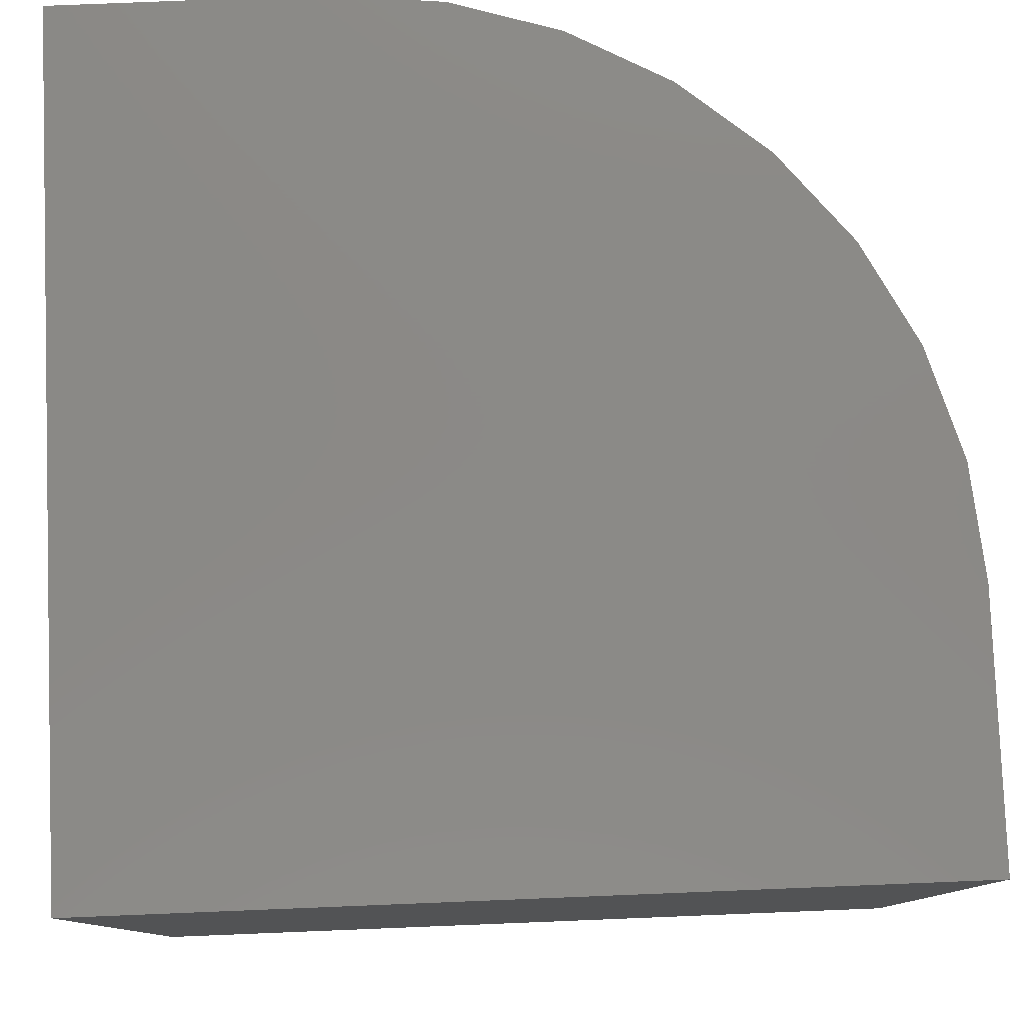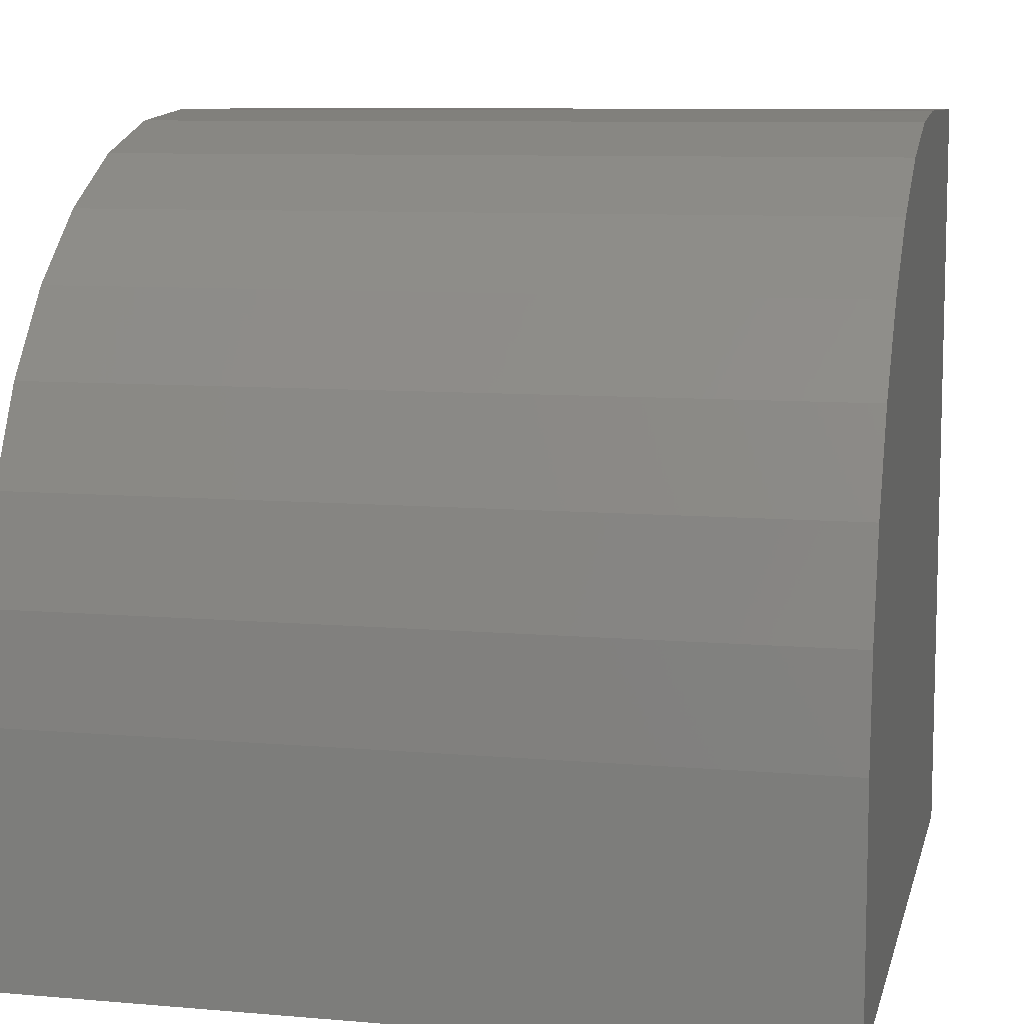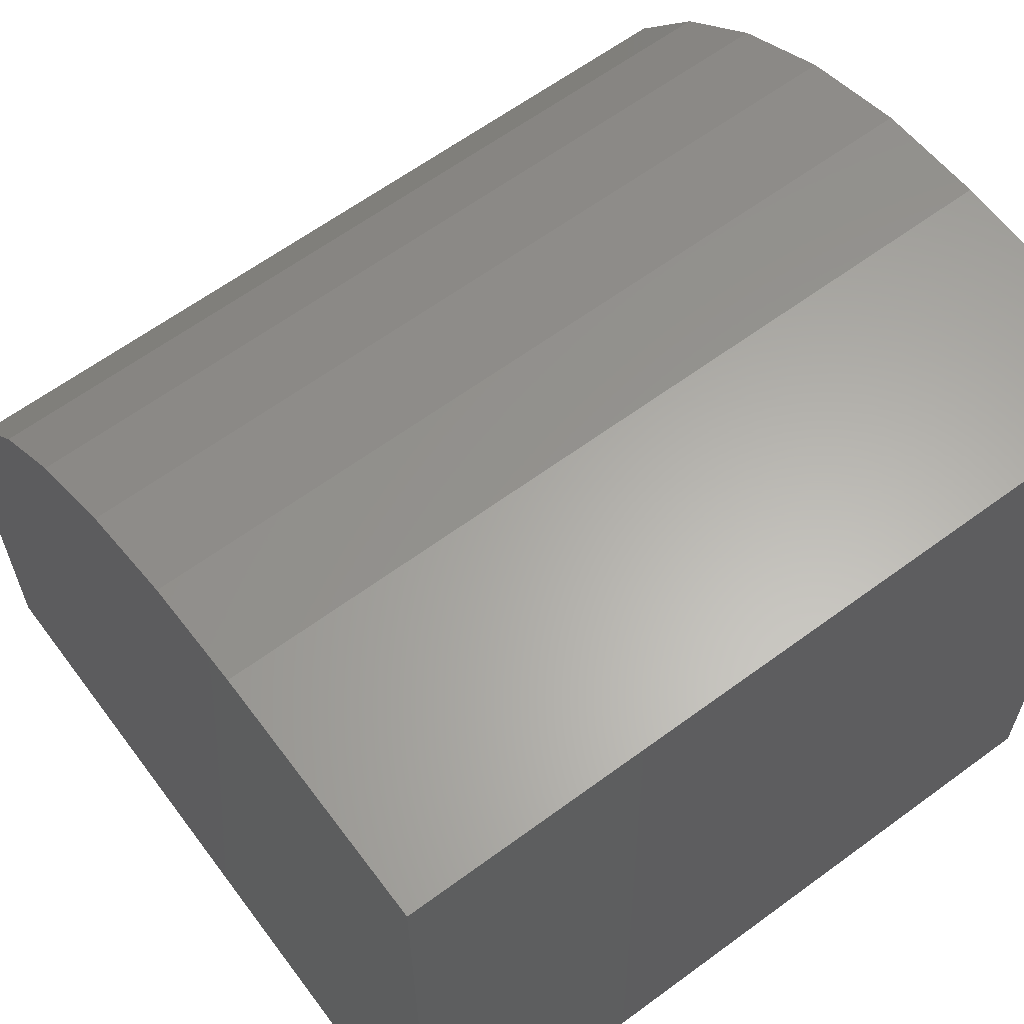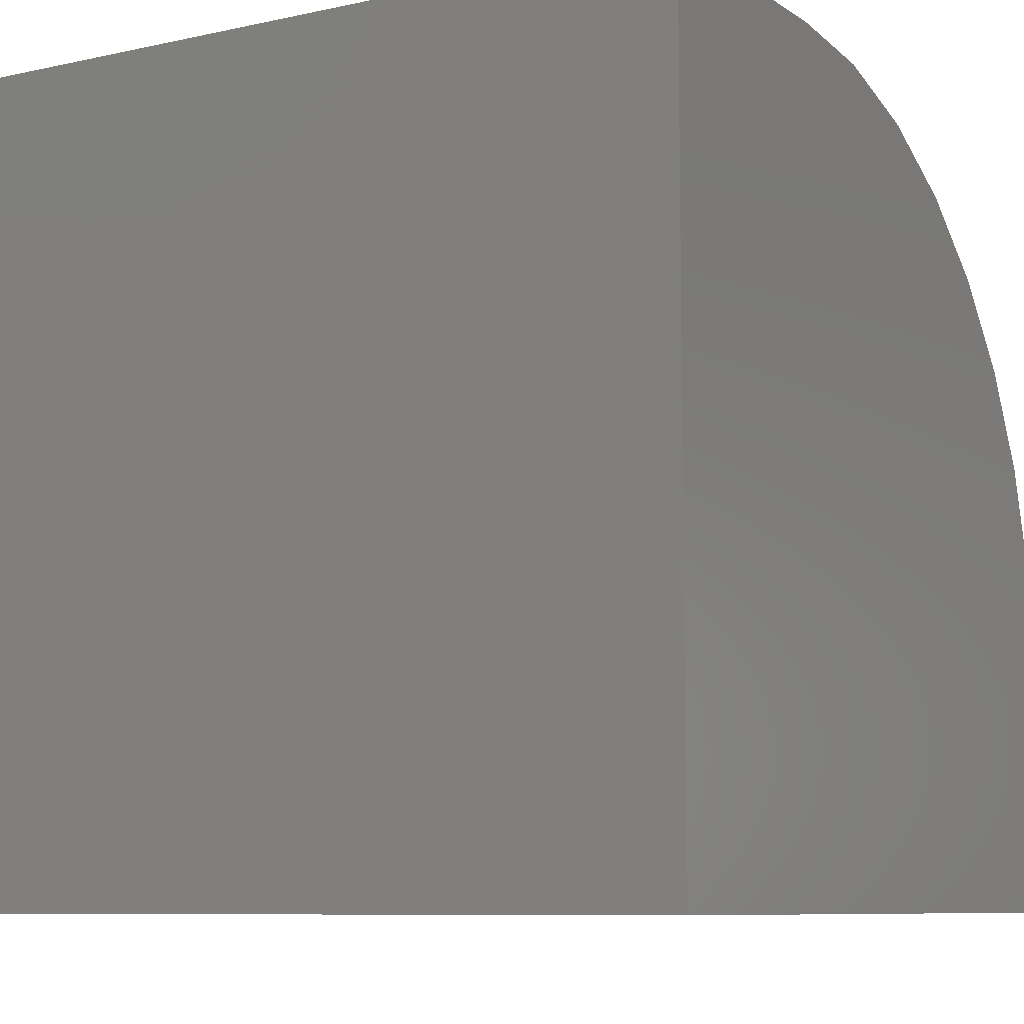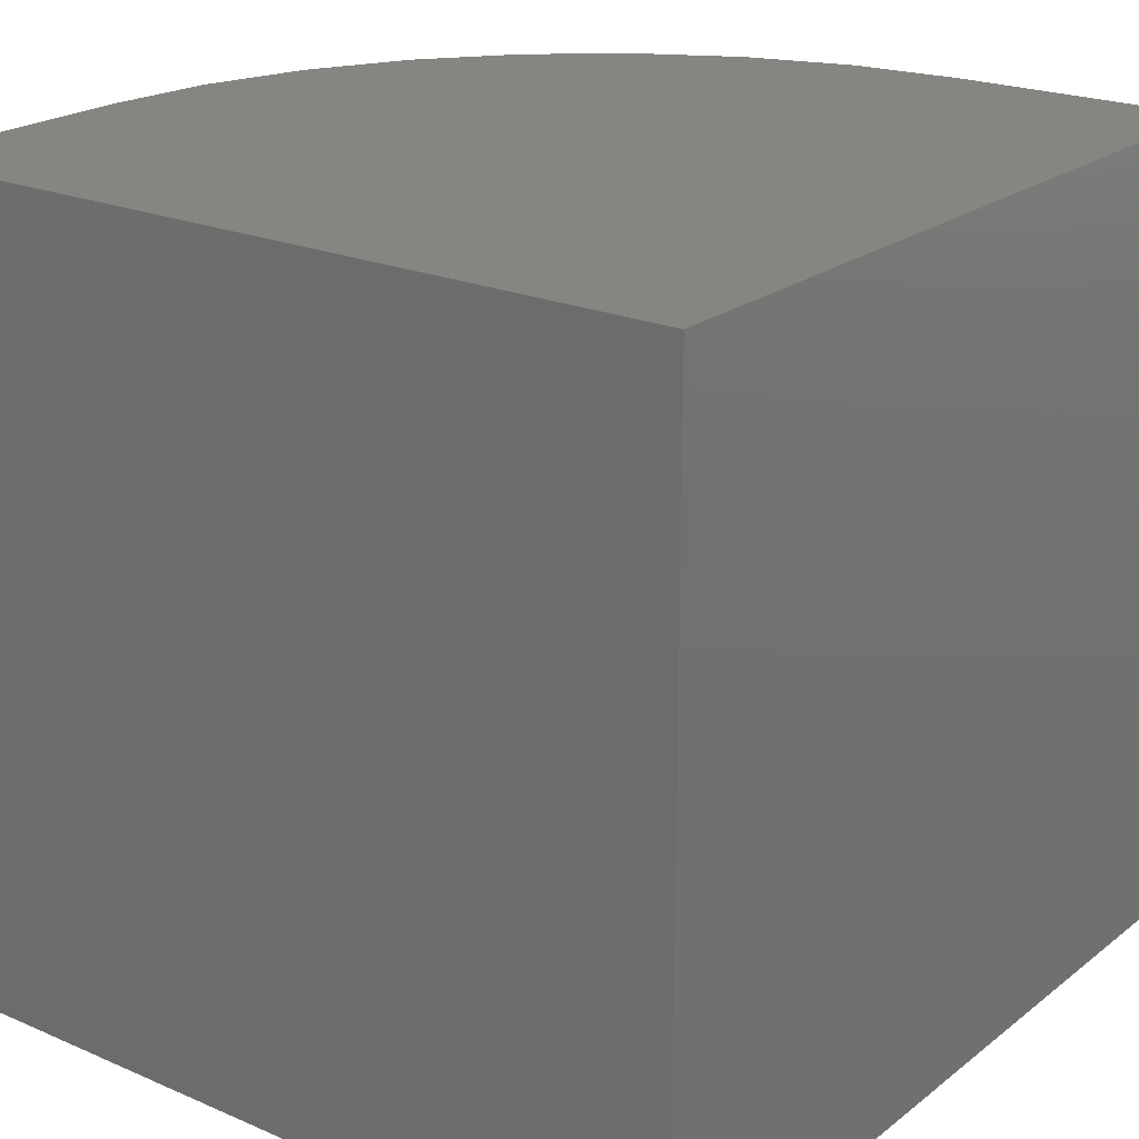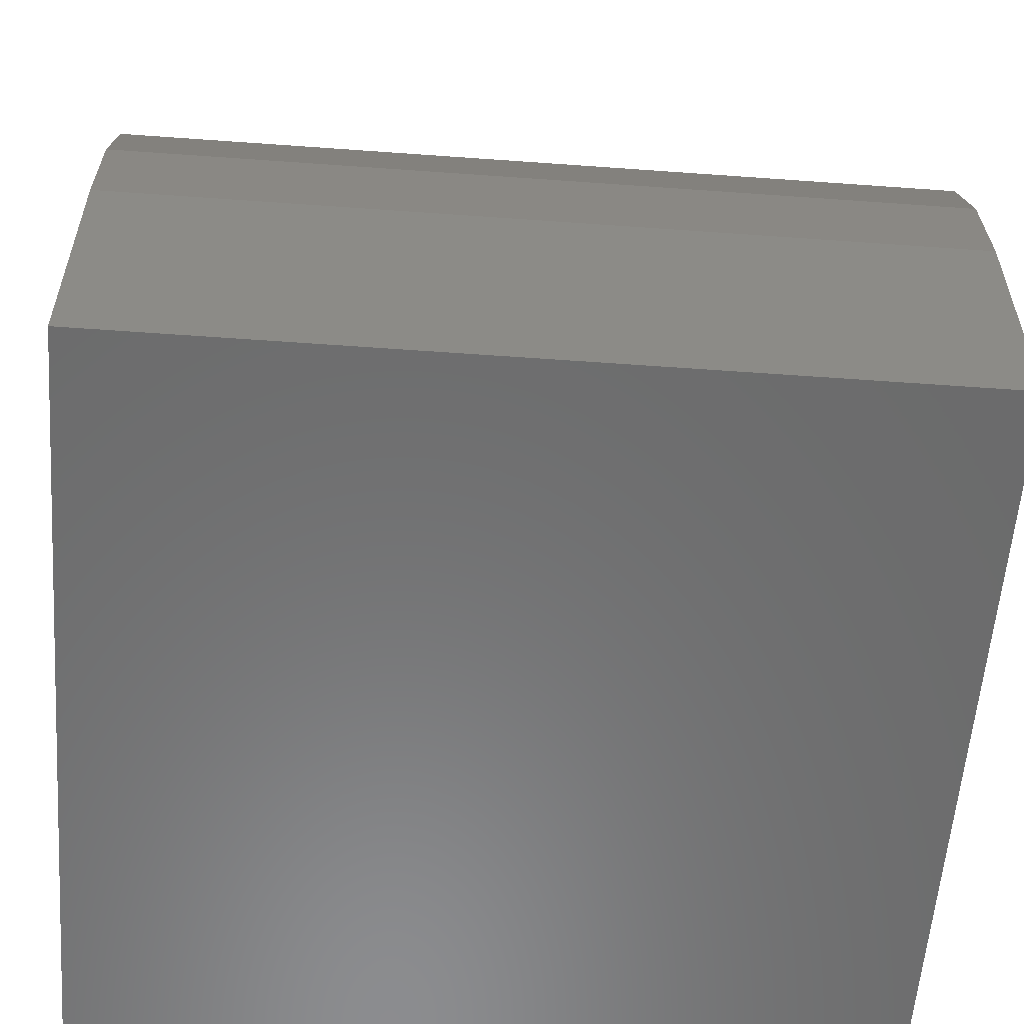
<metadata>
{"format":"stl","ext":"stl","renderer":"f3d","projection":"perspective","resolution":1024,"background":"white","views":[{"elev":79.8,"azim":-92.3,"up":"+Y"},{"elev":9.0,"azim":103.0,"up":"+Z"},{"elev":62.8,"azim":-126.7,"up":"+Z"},{"elev":-8.4,"azim":-59.0,"up":"+Z"},{"elev":21.8,"azim":-142.9,"up":"+Y"},{"elev":-57.6,"azim":85.7,"up":"+Z"}]}
</metadata>
<code>
# stl→obj: 24 verts, 44 faces
v -0.375 -0.75 0.375
v -0.375 -0.75 -0.375
v 0.375 -0.75 -0.375
v 0.375 -0.75 -0.1406
v 0.3651 -0.75 -0.04003
v 0.3358 -0.75 0.0567
v 0.2881 -0.75 0.1458
v 0.224 -0.75 0.224
v 0.1458 -0.75 0.2881
v 0.0567 -0.75 0.3358
v -0.04003 -0.75 0.3651
v -0.1406 -0.75 0.375
v -0.375 4.163e-17 0.375
v -0.1406 5.464e-17 0.375
v -0.04003 5.968e-17 0.3651
v 0.0567 6.342e-17 0.3358
v 0.1458 6.572e-17 0.2881
v 0.224 6.65e-17 0.224
v 0.2881 6.572e-17 0.1458
v 0.3358 6.342e-17 0.0567
v 0.3651 5.968e-17 -0.04003
v 0.375 5.464e-17 -0.1406
v 0.375 4.163e-17 -0.375
v -0.375 0 -0.375
f 1 2 3
f 1 3 4
f 1 4 5
f 1 5 6
f 1 6 7
f 1 7 8
f 1 8 9
f 1 9 10
f 1 10 11
f 1 11 12
f 13 14 15
f 13 15 16
f 13 16 17
f 13 17 18
f 13 18 19
f 13 19 20
f 13 20 21
f 13 21 22
f 13 22 23
f 13 23 24
f 14 13 12
f 12 13 1
f 23 22 3
f 3 22 4
f 14 12 15
f 15 12 11
f 15 11 16
f 16 11 10
f 16 10 17
f 17 10 9
f 17 9 18
f 18 9 8
f 18 8 19
f 19 8 7
f 19 7 20
f 20 7 6
f 20 6 21
f 21 6 5
f 21 5 22
f 22 5 4
f 13 24 1
f 1 24 2
f 24 23 2
f 2 23 3

</code>
